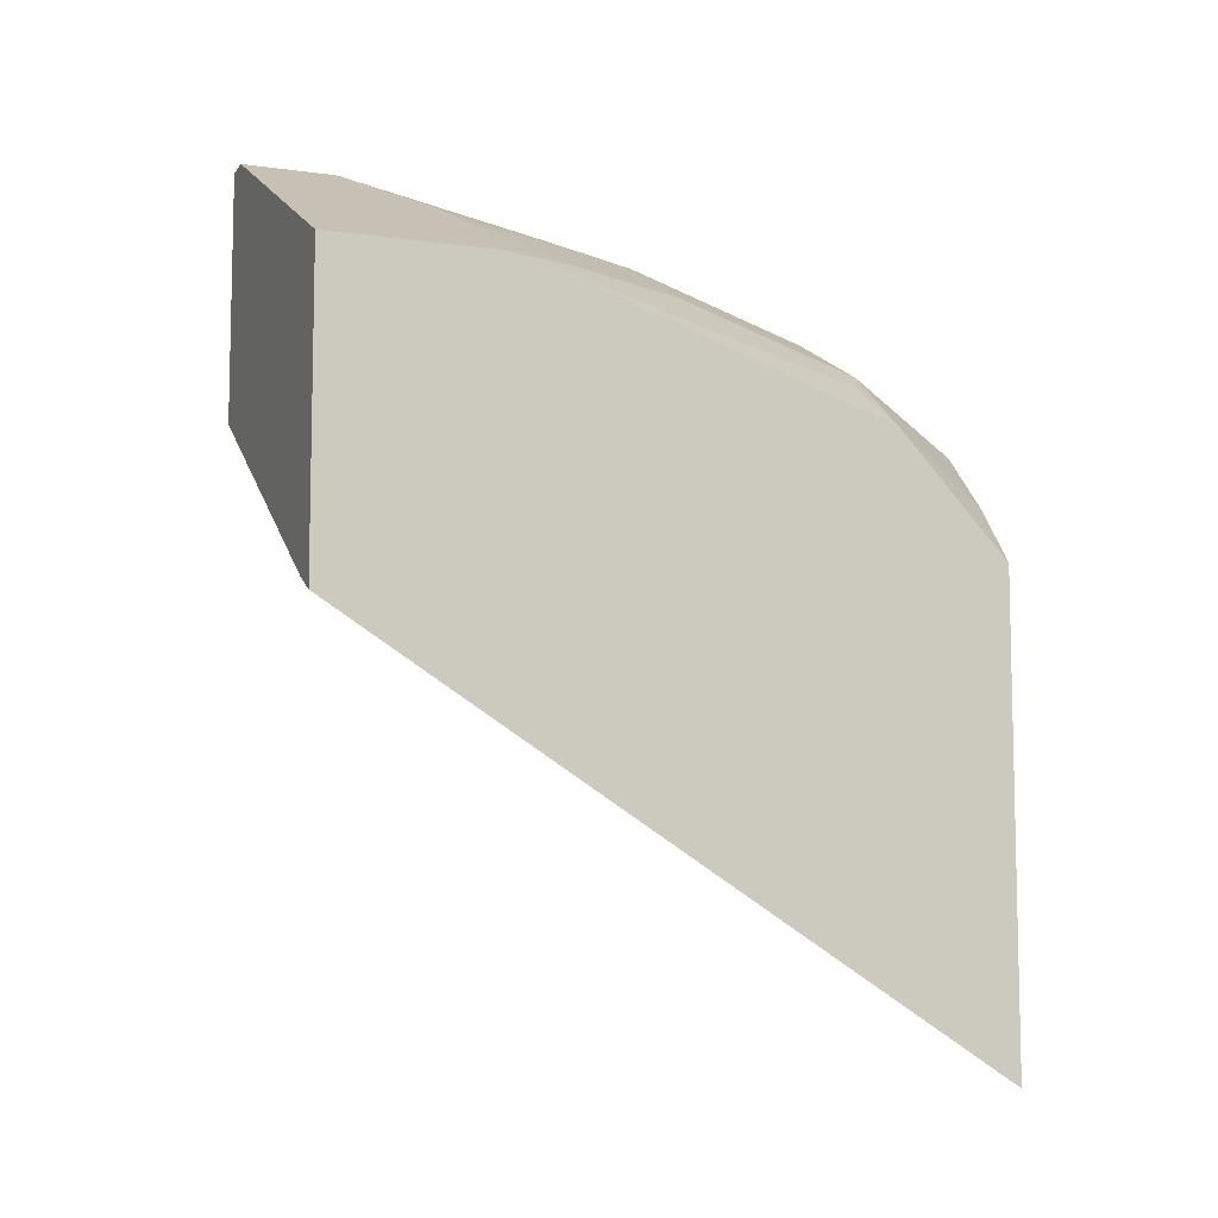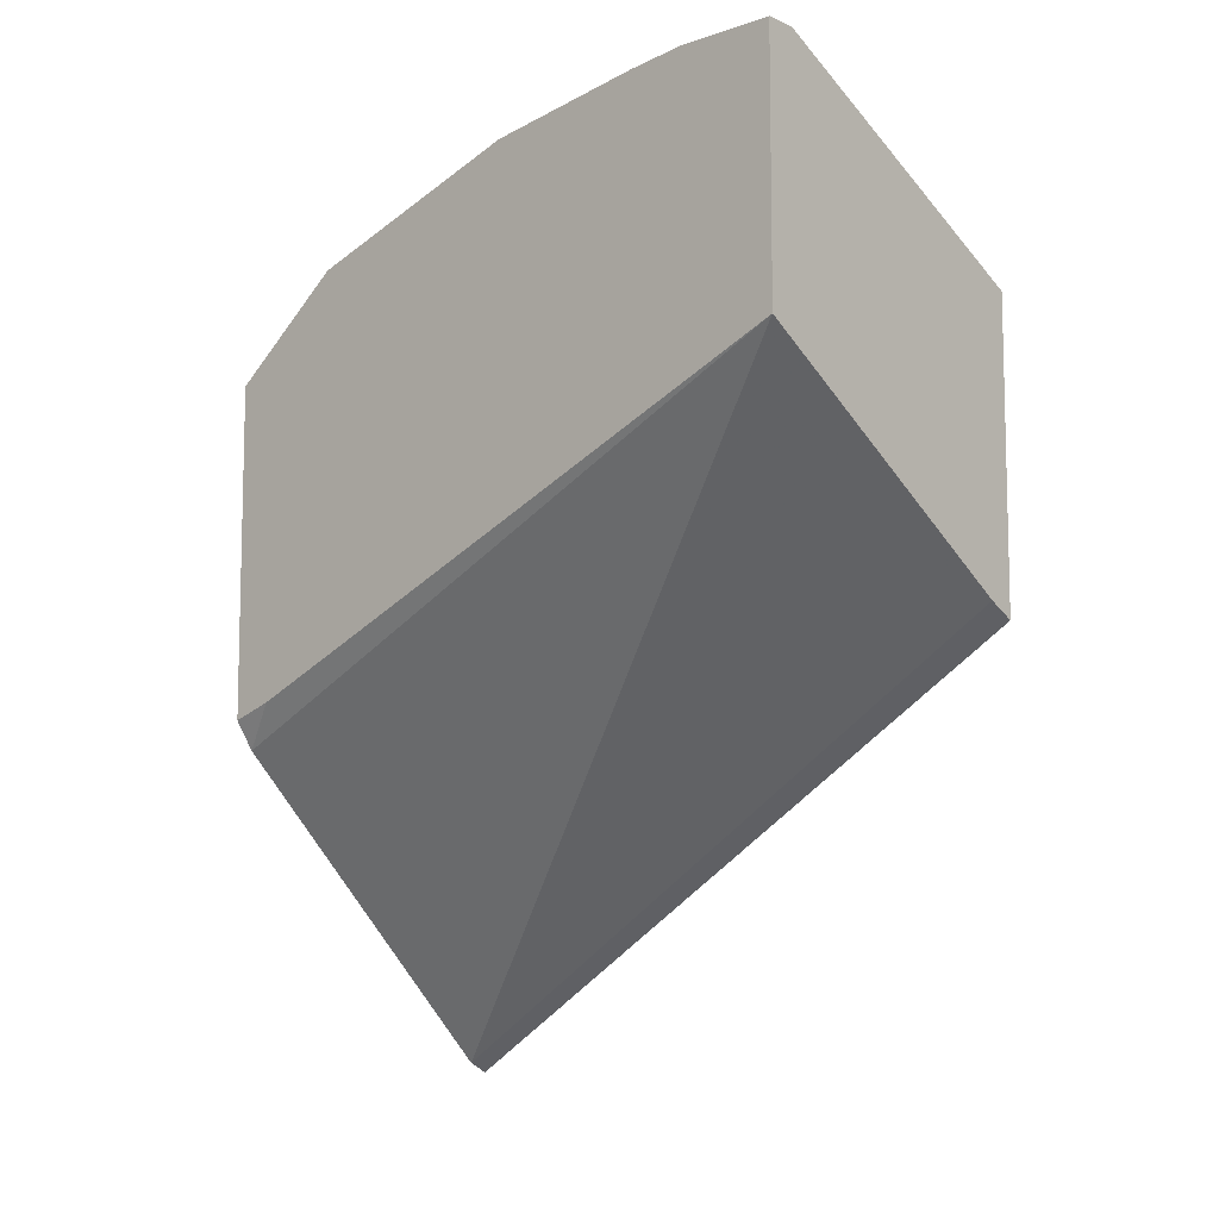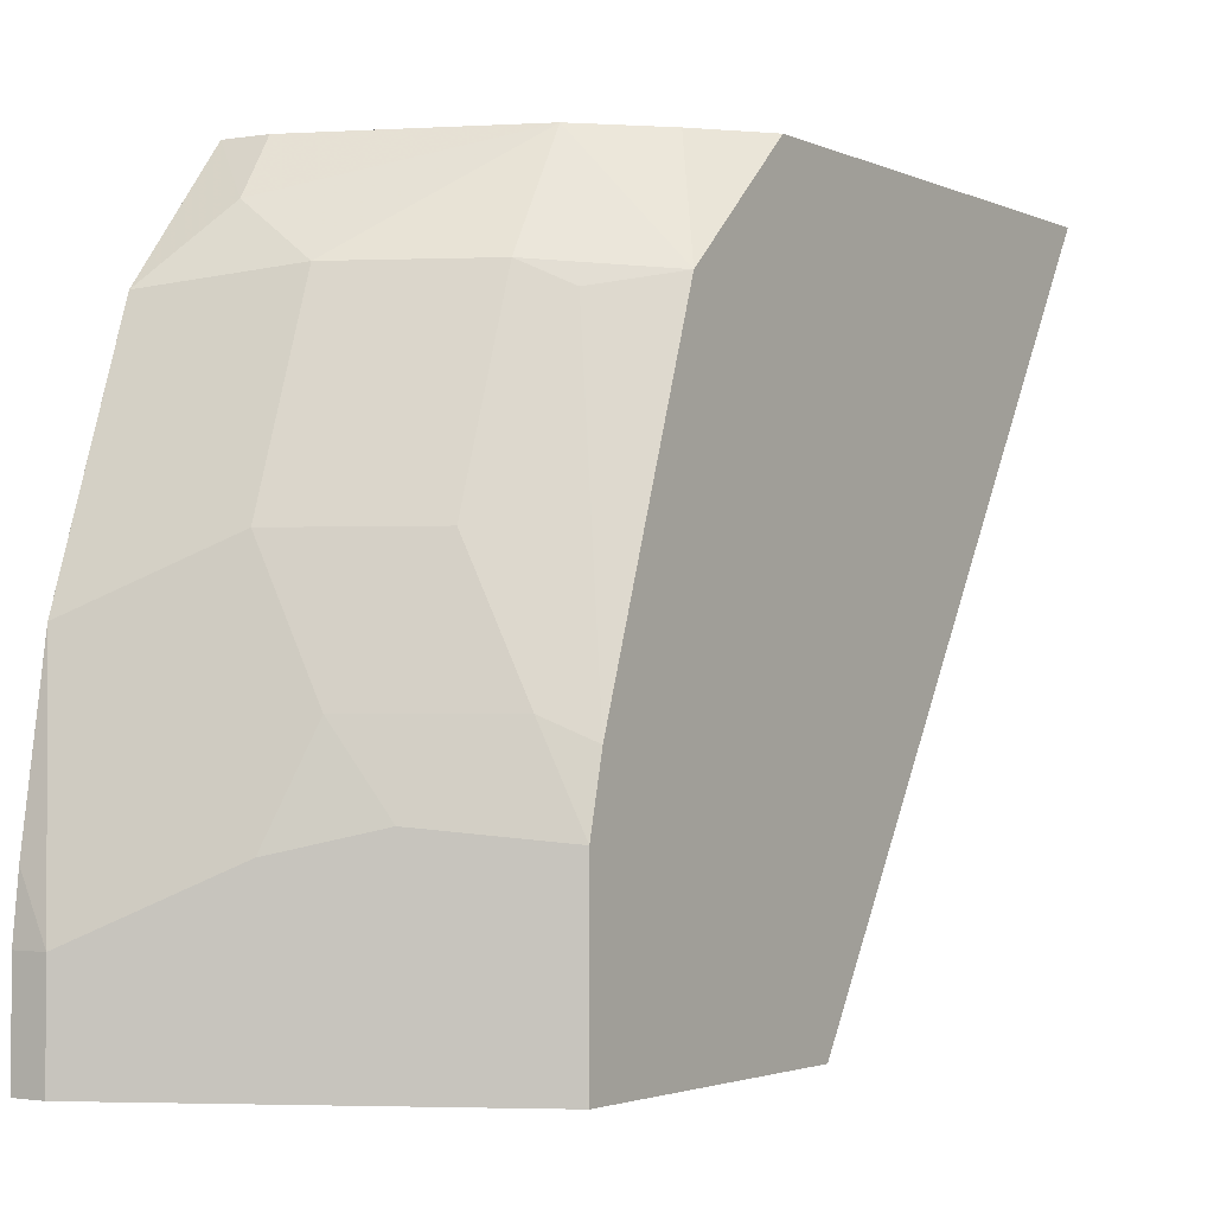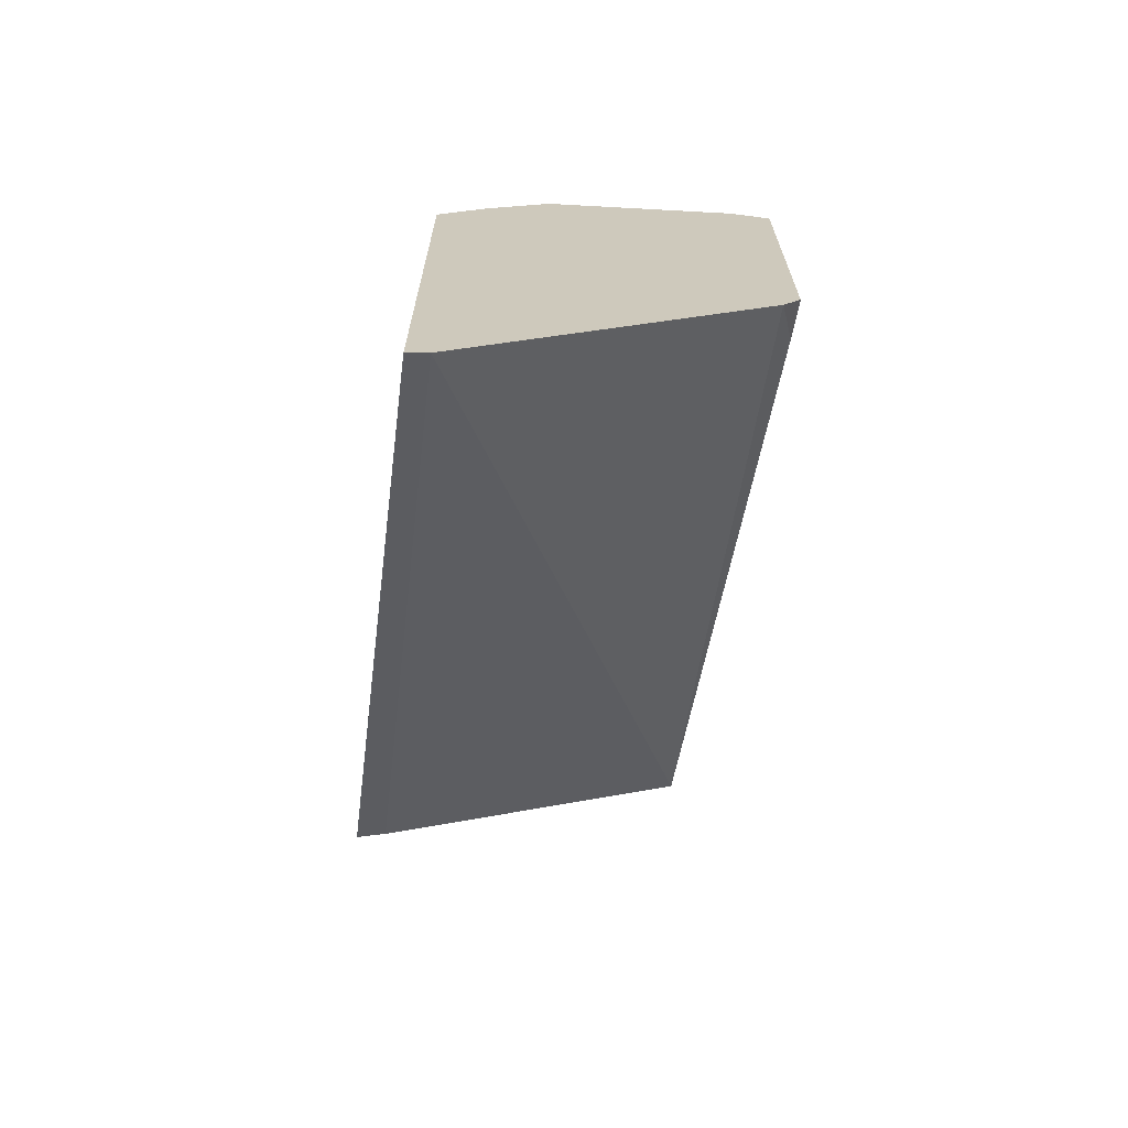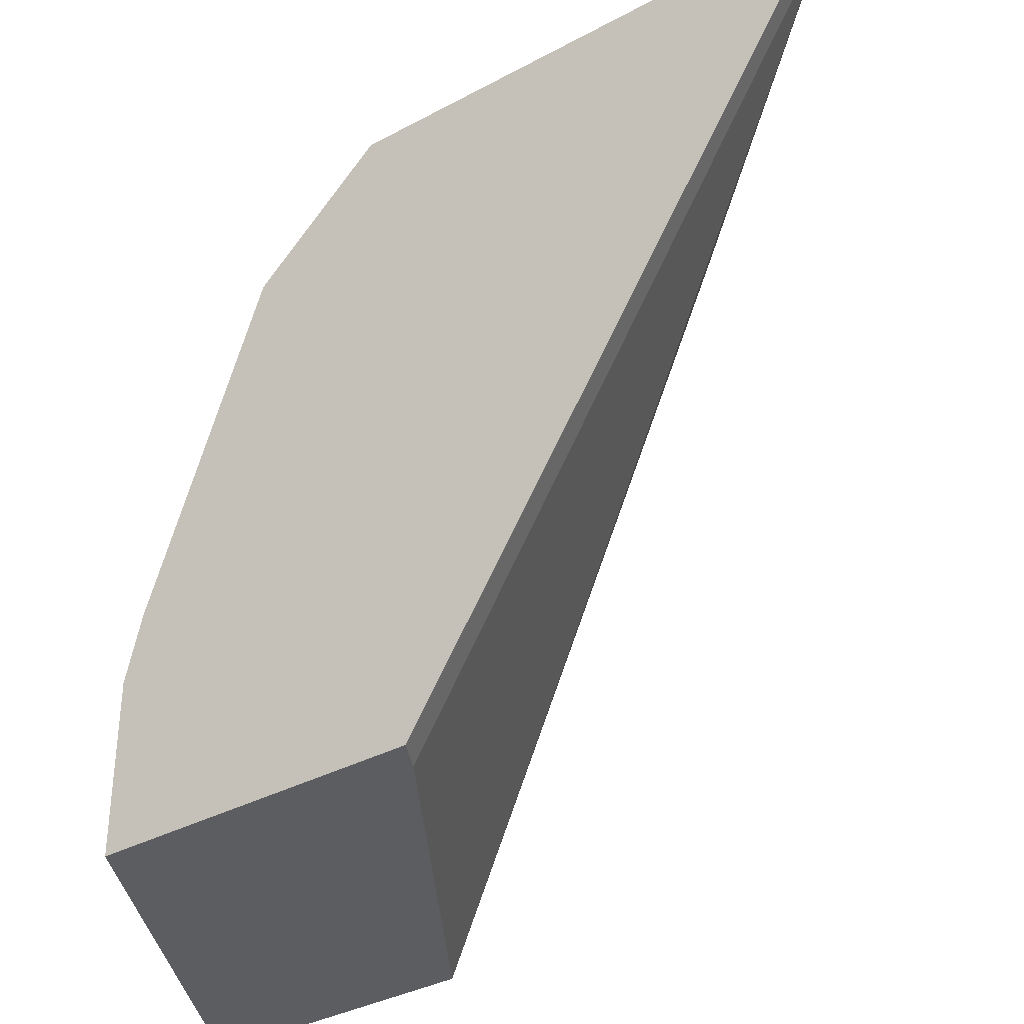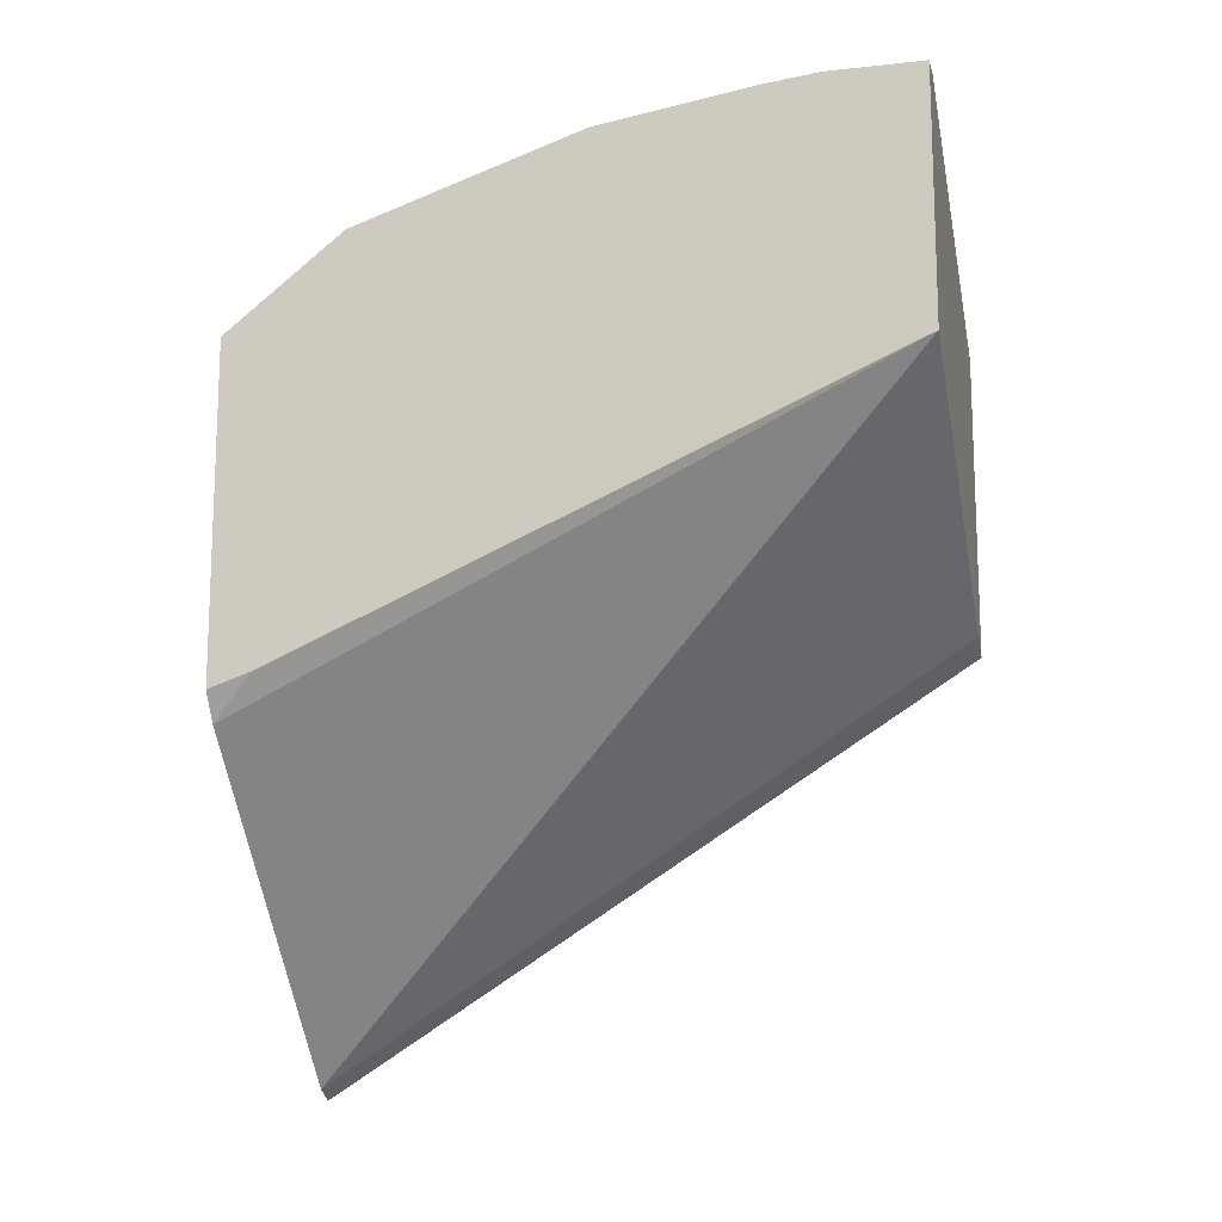
<metadata>
{"format":"obj","ext":"obj","renderer":"f3d","projection":"perspective","resolution":1024,"background":"white","views":[{"elev":-8.2,"azim":69.3,"up":"+Z"},{"elev":-8.9,"azim":-48.4,"up":"+Z"},{"elev":-2.3,"azim":33.4,"up":"+Y"},{"elev":-68.2,"azim":171.7,"up":"+Z"},{"elev":-35.9,"azim":125.3,"up":"+Y"},{"elev":-14.0,"azim":-76.7,"up":"+Z"}]}
</metadata>
<code>
v 0.5042 -0.02137 0.5535
v 0.503 -0.02137 0.5541
v 0.5042 0.391 0.293
v 0.5042 -0.02137 0.7452
v 0.4859 -0.02137 0.5626
v 0.4912 0.391 0.2994
v 0.5042 0.391 0.5913
v 0.5042 0.08226 0.7452
v 0.503 -0.02137 0.7458
v 0.2877 -0.02137 0.6857
v 0.3762 0.391 0.4145
v 0.4742 0.391 0.6276
v 0.5042 0.3211 0.6663
v 0.4795 0.1343 0.748
v 0.4347 0.08953 0.78
v 0.4859 0.06397 0.7544
v 0.5042 0.1219 0.7356
v 0.3069 0.03838 0.8439
v 0.3069 -0.02137 0.8439
v 0.2877 -0.02137 0.8439
v 0.2877 0.3644 0.5179
v 0.2995 0.391 0.4913
v 0.4358 0.391 0.666
v 0.4411 0.3261 0.7096
v 0.4667 0.3133 0.6969
v 0.4795 0.2493 0.7096
v 0.4411 0.211 0.748
v 0.3644 0.211 0.7864
v 0.4028 0.1343 0.7864
v 0.4731 0.1663 0.7416
v 0.3836 0.07673 0.8055
v 0.2877 0.1726 0.8247
v 0.2877 0.07289 0.8401
v 0.2877 0.03838 0.8439
v 0.2877 0.391 0.509
v 0.3143 0.391 0.7155
v 0.3197 0.358 0.7416
v 0.3644 0.3261 0.748
v 0.2877 0.2877 0.7864
v 0.2877 0.2879 0.7863
v 0.2877 0.1726 0.8247
v 0.2877 0.391 0.7175
v 0.2877 0.3165 0.7768
f 15 31 18
f 18 29 28
f 18 31 29
f 17 25 30
f 17 26 25
f 15 18 16
f 18 28 32
f 15 29 31
f 13 24 25
f 14 17 30
f 14 29 15
f 14 28 29
f 14 27 28
f 13 26 17
f 13 25 26
f 13 23 24
f 18 32 33
f 14 30 27
f 18 33 34
f 37 42 43
f 18 20 19
f 12 23 13
f 39 43 40
f 38 43 39
f 37 43 38
f 36 42 37
f 32 41 33
f 32 40 41
f 32 39 40
f 18 34 20
f 28 38 39
f 24 27 30
f 24 28 27
f 24 38 28
f 24 30 25
f 23 38 24
f 23 37 38
f 23 36 37
f 21 35 22
f 28 39 32
f 10 22 11
f 8 15 16
f 10 35 21
f 3 35 42
f 3 22 35
f 3 11 22
f 3 6 11
f 2 6 3
f 2 5 6
f 1 5 2
f 1 10 5
f 1 20 10
f 1 19 20
f 1 9 19
f 1 4 9
f 1 8 4
f 1 17 8
f 1 7 13
f 1 3 7
f 1 2 3
f 3 42 36
f 3 36 23
f 1 13 17
f 3 12 7
f 3 23 12
f 10 42 35
f 10 40 43
f 10 41 40
f 10 33 41
f 10 34 33
f 10 20 34
f 9 18 19
f 10 43 42
f 8 17 14
f 8 16 9
f 10 21 22
f 8 14 15
f 7 12 13
f 6 10 11
f 5 10 6
f 9 16 18
f 4 8 9

</code>
